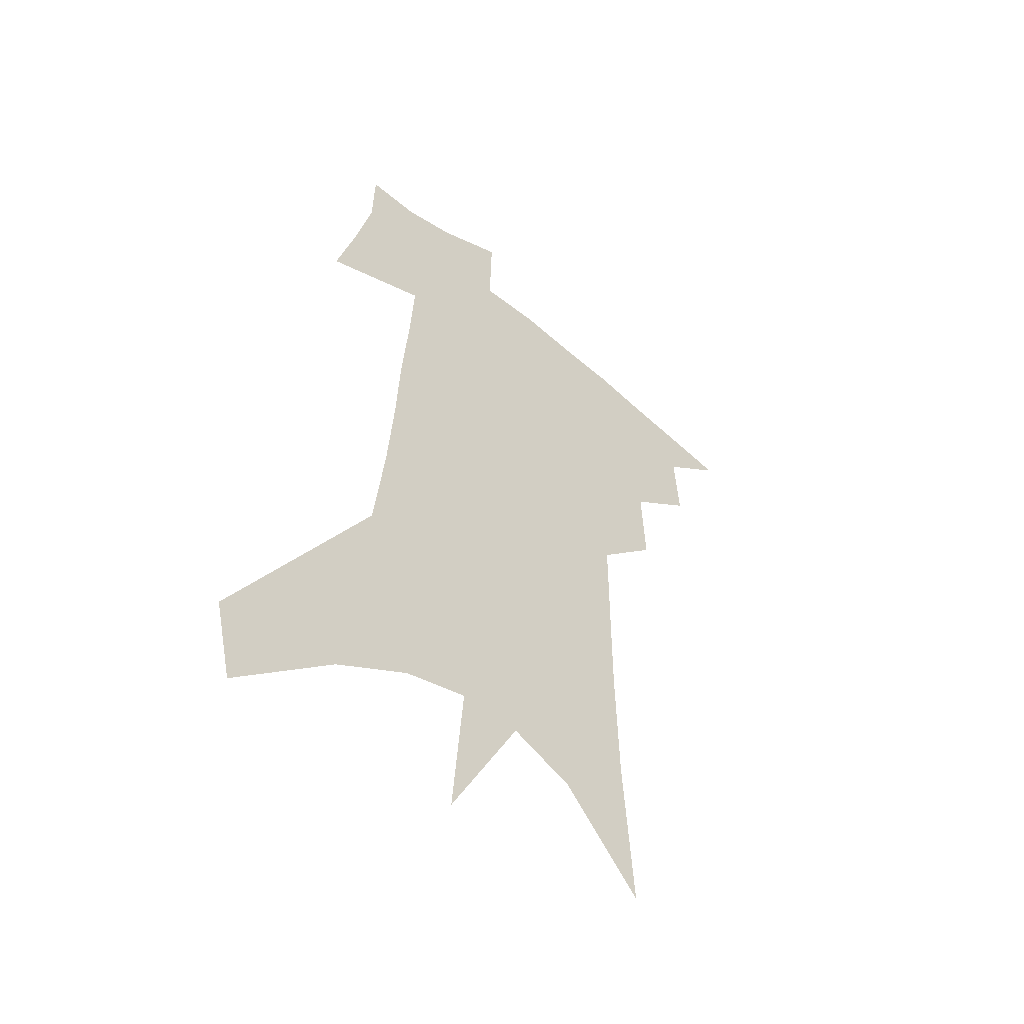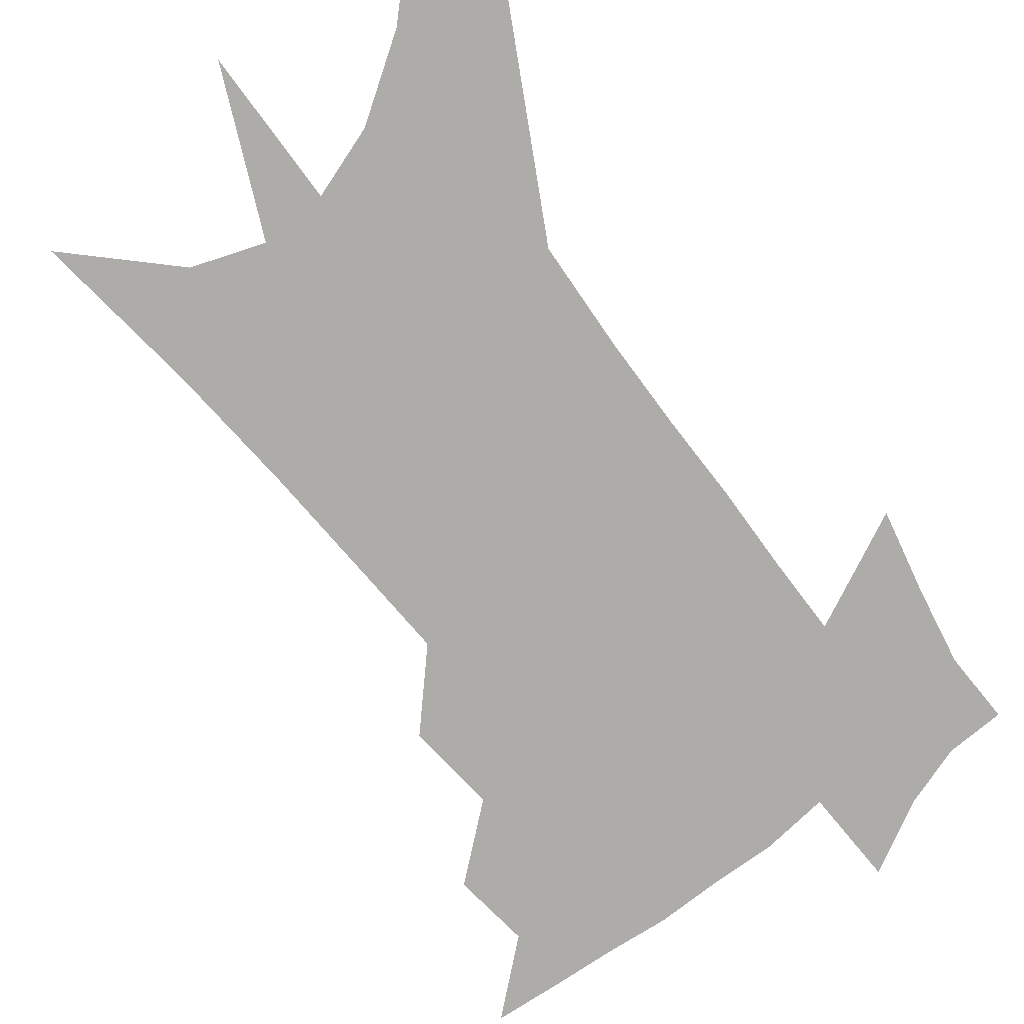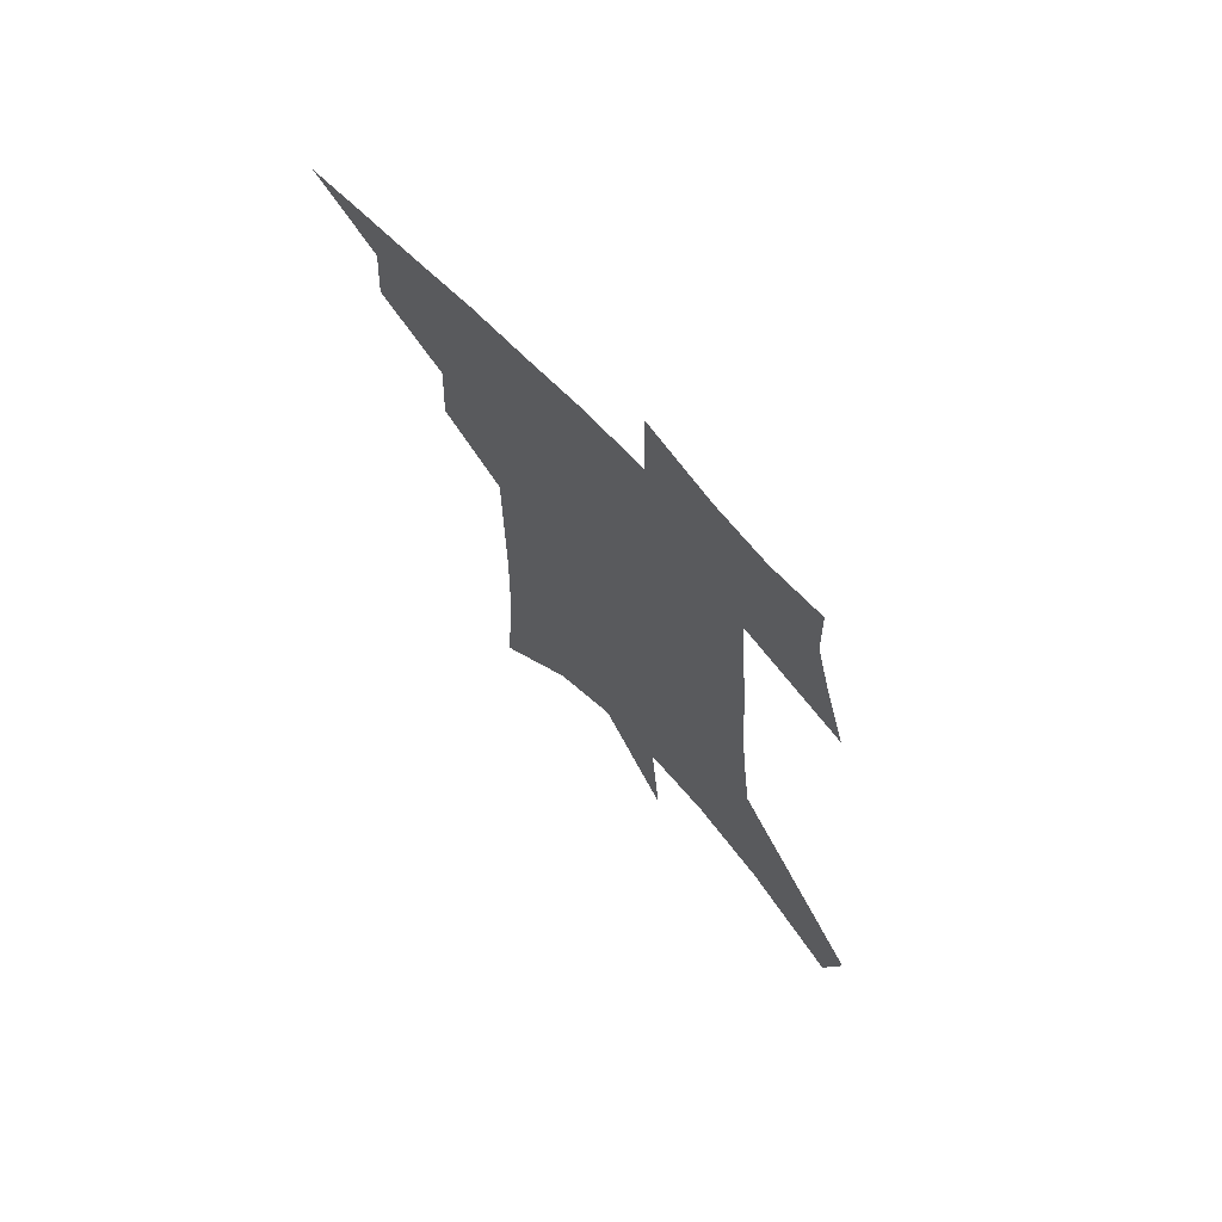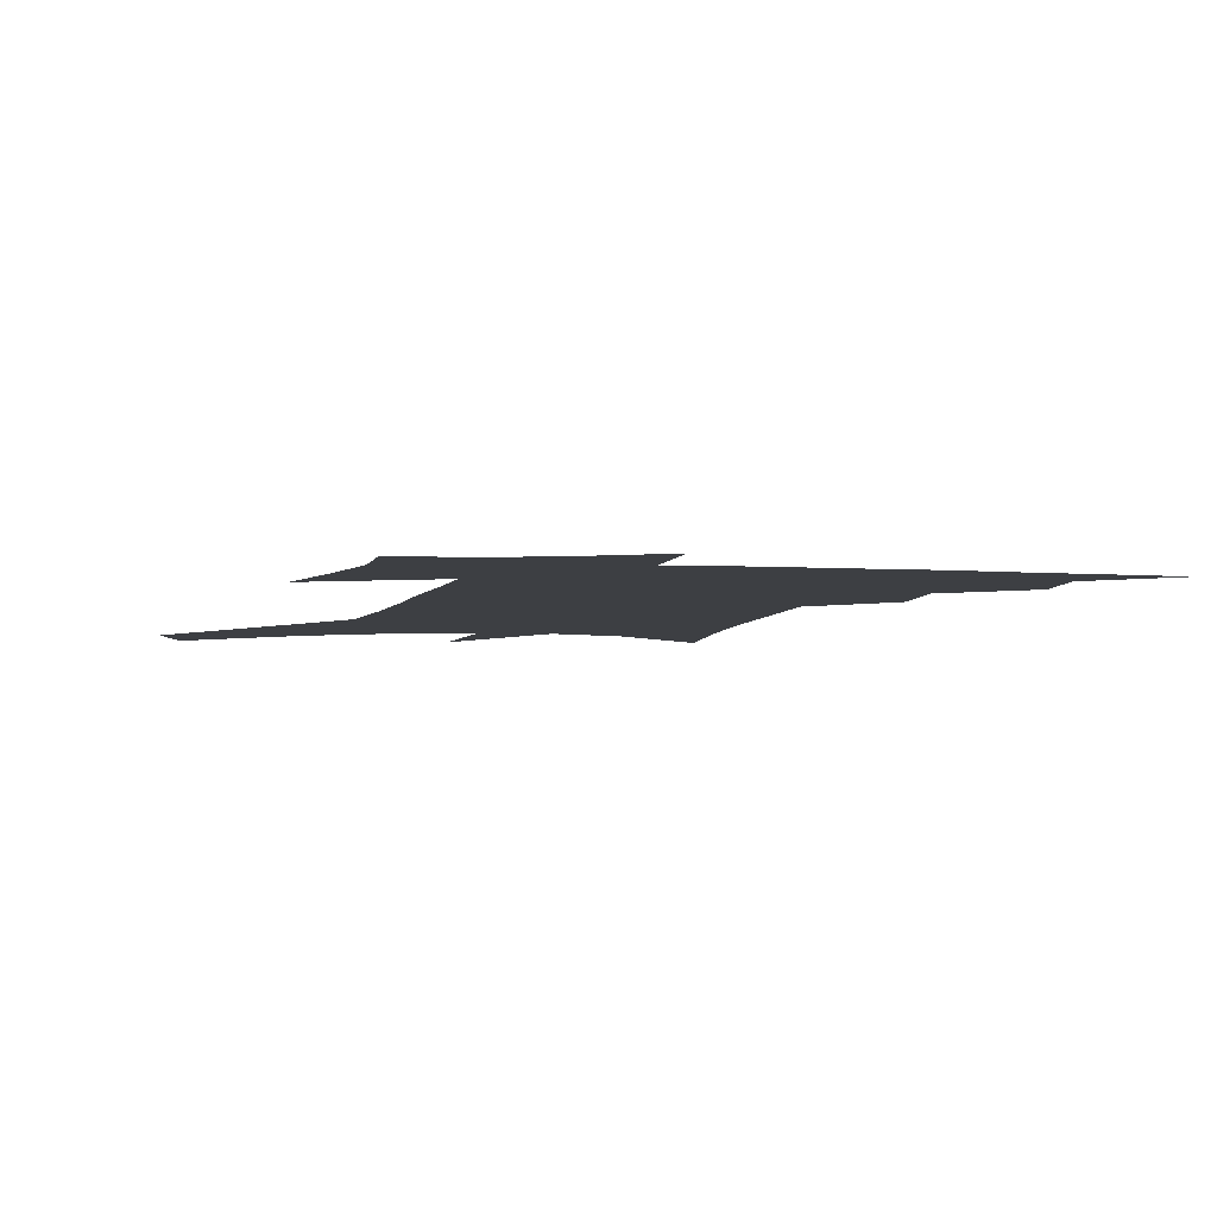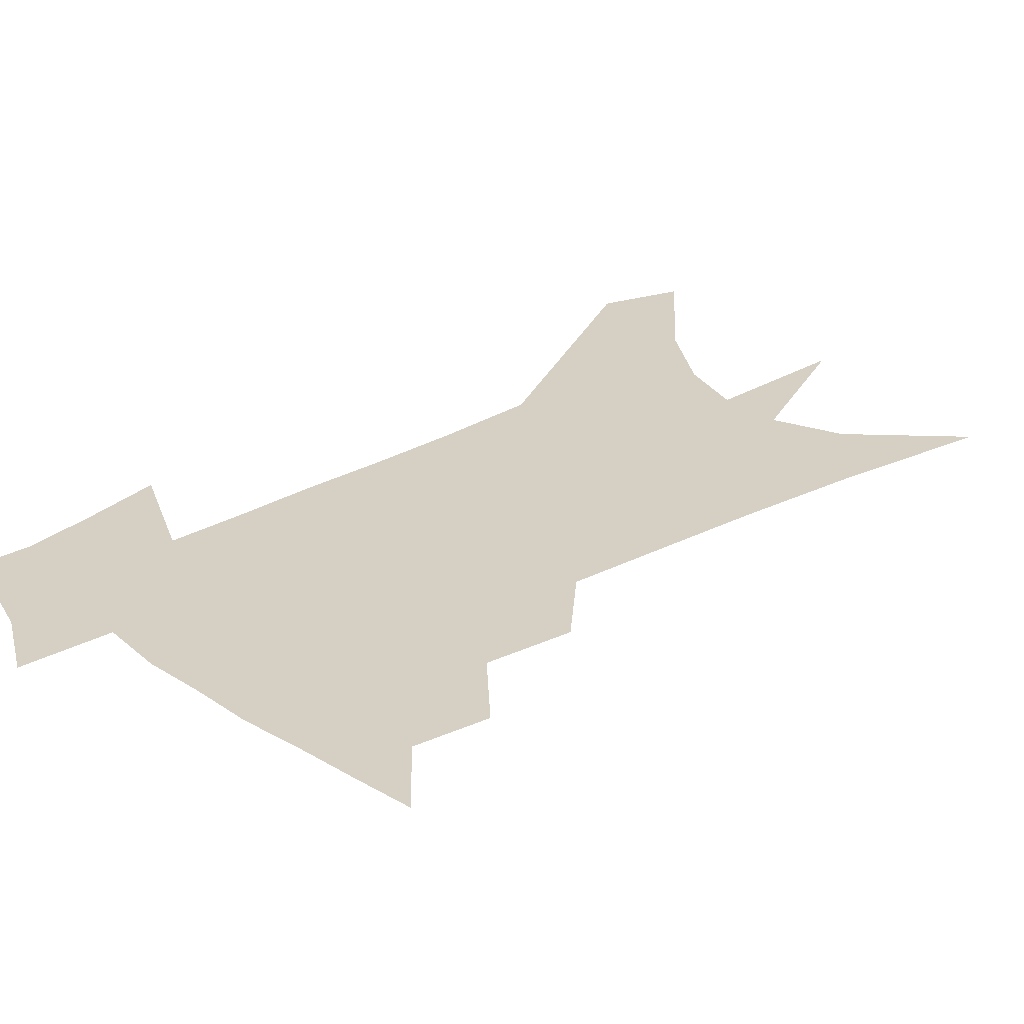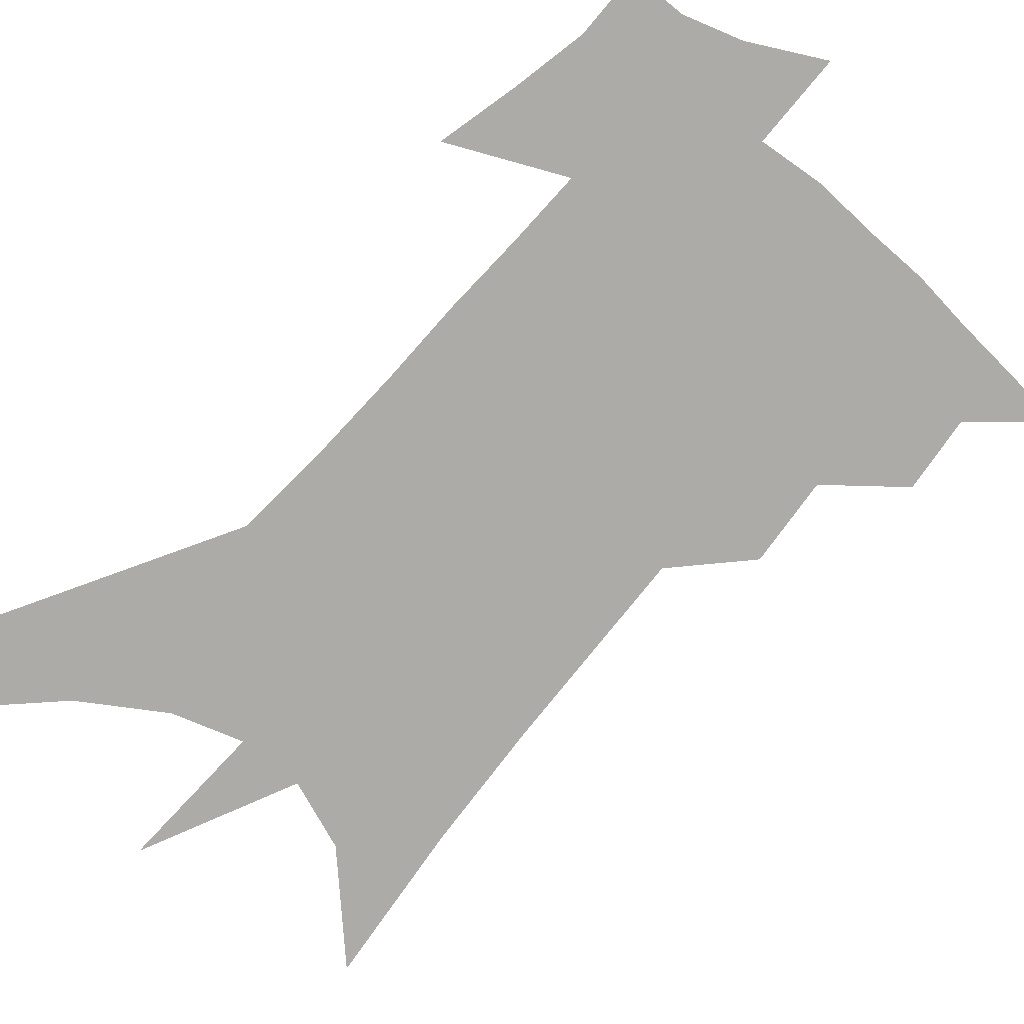
<metadata>
{"format":"obj","ext":"obj","renderer":"f3d","projection":"perspective","resolution":1024,"background":"white","views":[{"elev":-52.0,"azim":138.0,"up":"+Y"},{"elev":-76.6,"azim":40.8,"up":"+Z"},{"elev":71.3,"azim":45.7,"up":"+Y"},{"elev":-3.9,"azim":170.5,"up":"+Z"},{"elev":26.2,"azim":-129.4,"up":"+Z"},{"elev":-76.5,"azim":141.6,"up":"+Z"}]}
</metadata>
<code>
v 486.4 433.8 0
v 509.6 387.1 0
v 511.5 414.3 0
v 508.7 436.8 0
v 533.9 335.8 0
v 535.4 367.8 0
v 535.5 394 0
v 534.6 417.3 0
v 531.7 439.5 0
v 552.8 130.4 0
v 556.8 190.1 0
v 557.9 236.8 0
v 557.9 276.6 0
v 557.9 312.8 0
v 558.7 346.4 0
v 558.8 373.8 0
v 558.4 397.8 0
v 556.8 419.9 0
v 553.8 442.9 0
v 583.8 164.4 0
v 583.2 210.6 0
v 582.4 252.1 0
v 581.7 289.5 0
v 580.8 321.3 0
v 580.6 350.9 0
v 580.3 376.3 0
v 580.4 400.6 0
v 578.8 421.9 0
v 577.1 444.1 0
v 608.3 174.5 0
v 606.2 216.4 0
v 604.5 252.4 0
v 603.1 294.2 0
v 602 323.1 0
v 601.7 353.5 0
v 601.3 378.4 0
v 601.4 401.8 0
v 601.2 423 0
v 599.2 446.1 0
v 636.4 120.4 0
v 632.2 175 0
v 629 219.5 0
v 626.4 257.9 0
v 624.4 294.2 0
v 622.9 326.5 0
v 622.4 353.1 0
v 621.7 380.2 0
v 622 401.9 0
v 622.4 423.4 0
v 623.3 444.7 0
v 622.5 478.3 0
v 657.6 167.9 0
v 653 213.8 0
v 649.1 254.1 0
v 647.2 287.8 0
v 645.7 319.1 0
v 644.6 347.7 0
v 642.7 376.7 0
v 642.4 401 0
v 642.8 422.4 0
v 644.6 442.9 0
v 648.6 465.8 0
v 687 150.4 0
v 682 196.1 0
v 677.4 236.9 0
v 673.1 275.3 0
v 670.6 308.6 0
v 669 338.6 0
v 666.3 369.2 0
v 664.6 396.7 0
v 662.7 420.3 0
v 664.1 440.4 0
v 669.6 459.9 0
v 726.5 114.8 0
v 733.6 145 0
v 705.5 379.4 0
v 697.3 408.4 0
v 690.7 435.1 0
v 690 460.3 0
f 3 4 1
f 6 7 2
f 2 7 3
f 7 8 3
f 3 8 4
f 8 9 4
f 14 15 5
f 5 15 6
f 15 16 6
f 6 16 7
f 16 17 7
f 7 17 8
f 17 18 8
f 8 18 9
f 18 19 9
f 10 20 11
f 20 21 11
f 11 21 12
f 21 22 12
f 12 22 13
f 22 23 13
f 13 23 14
f 23 24 14
f 14 24 15
f 24 25 15
f 15 25 16
f 25 26 16
f 16 26 17
f 26 27 17
f 17 27 18
f 27 28 18
f 18 28 19
f 28 29 19
f 20 30 21
f 30 31 21
f 21 31 22
f 31 32 22
f 22 32 23
f 32 33 23
f 23 33 24
f 33 34 24
f 24 34 25
f 34 35 25
f 25 35 26
f 35 36 26
f 26 36 27
f 36 37 27
f 27 37 28
f 37 38 28
f 28 38 29
f 38 39 29
f 40 41 30
f 30 41 31
f 41 42 31
f 31 42 32
f 42 43 32
f 32 43 33
f 43 44 33
f 33 44 34
f 44 45 34
f 34 45 35
f 45 46 35
f 35 46 36
f 46 47 36
f 36 47 37
f 47 48 37
f 37 48 38
f 48 49 38
f 38 49 39
f 49 50 39
f 41 52 42
f 52 53 42
f 42 53 43
f 53 54 43
f 43 54 44
f 54 55 44
f 44 55 45
f 55 56 45
f 45 56 46
f 56 57 46
f 46 57 47
f 57 58 47
f 47 58 48
f 58 59 48
f 48 59 49
f 59 60 49
f 49 60 50
f 60 61 50
f 50 61 51
f 61 62 51
f 52 63 53
f 63 64 53
f 53 64 54
f 64 65 54
f 54 65 55
f 65 66 55
f 55 66 56
f 66 67 56
f 56 67 57
f 67 68 57
f 57 68 58
f 68 69 58
f 58 69 59
f 69 70 59
f 59 70 60
f 70 71 60
f 60 71 61
f 71 72 61
f 61 72 62
f 72 73 62
f 63 74 64
f 74 75 64
f 64 75 65
f 70 76 71
f 76 77 71
f 71 77 72
f 77 78 72
f 72 78 73
f 78 79 73

</code>
